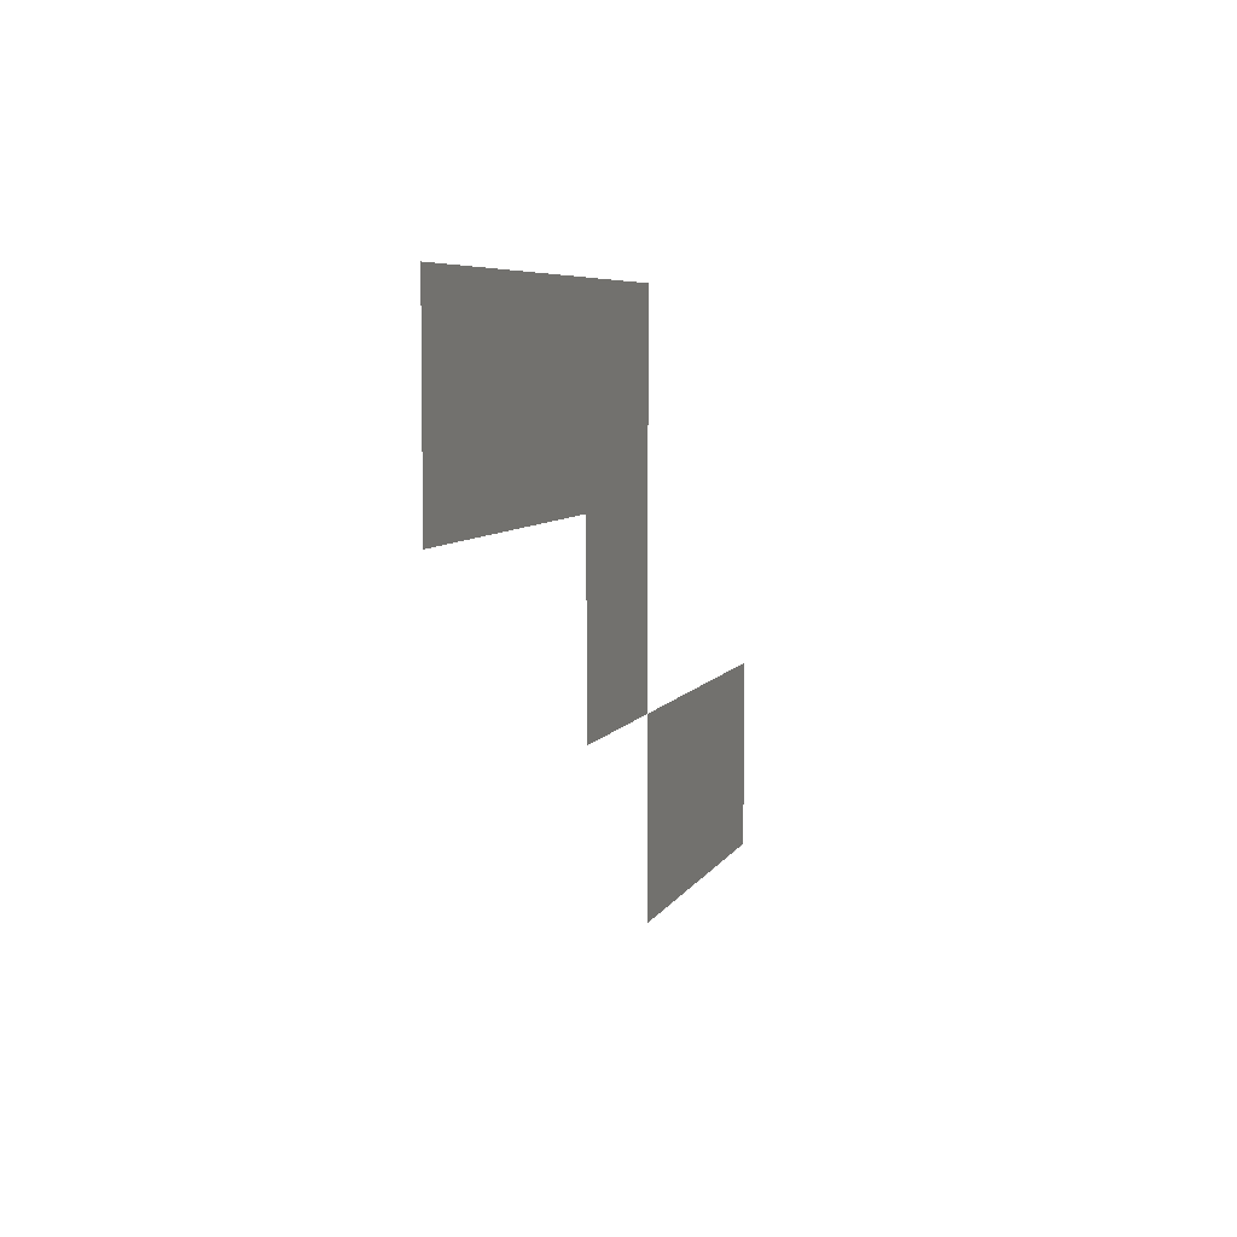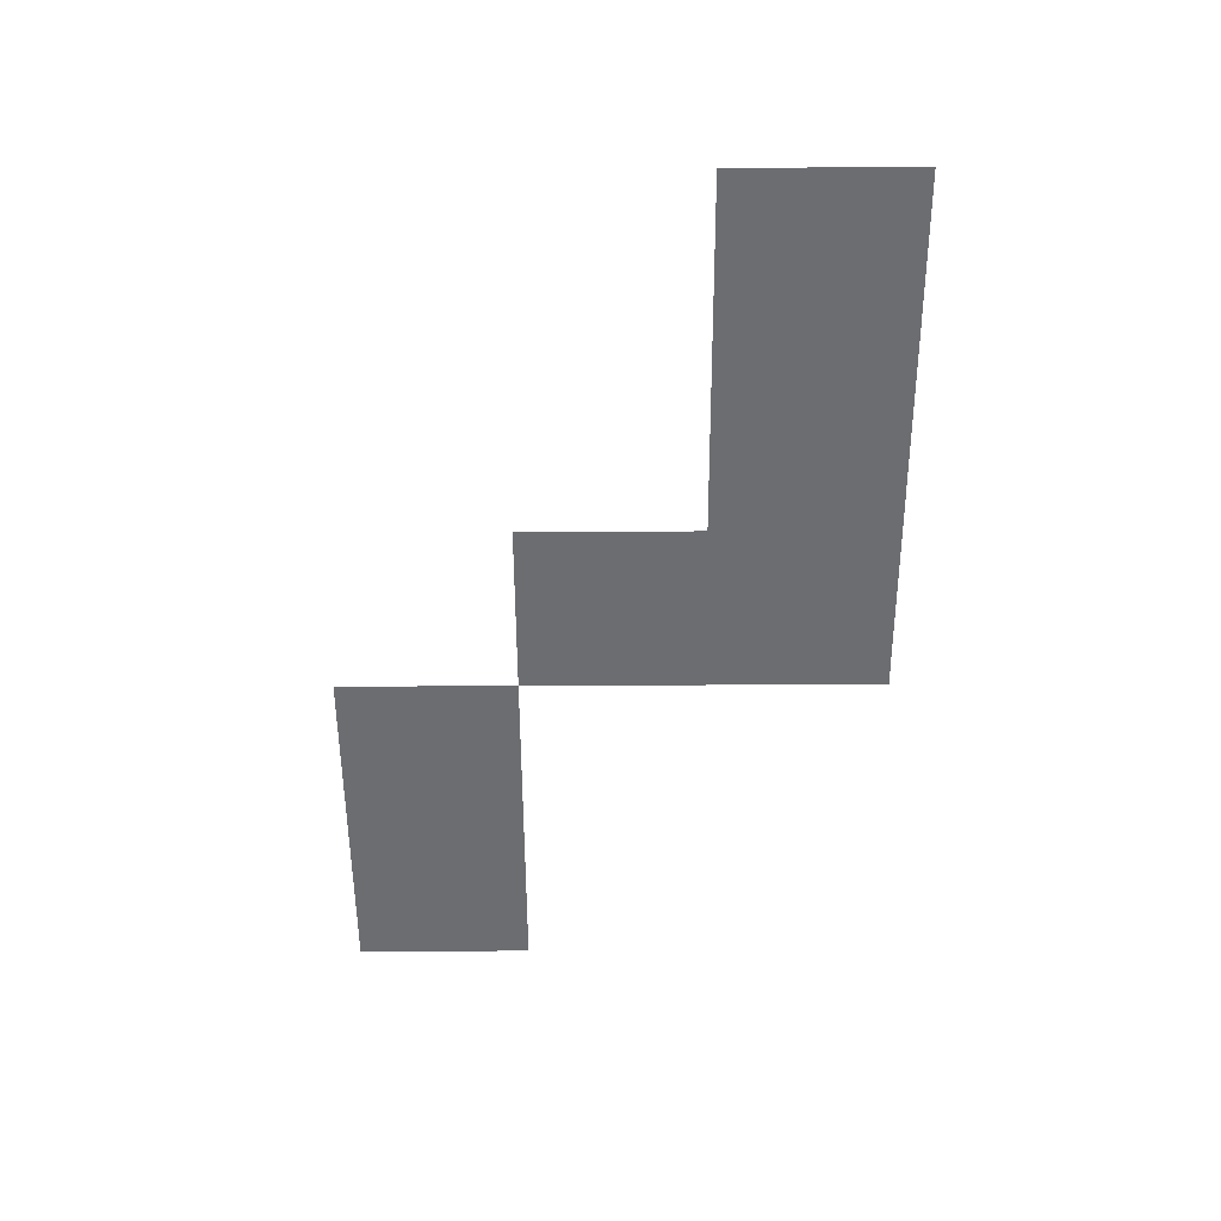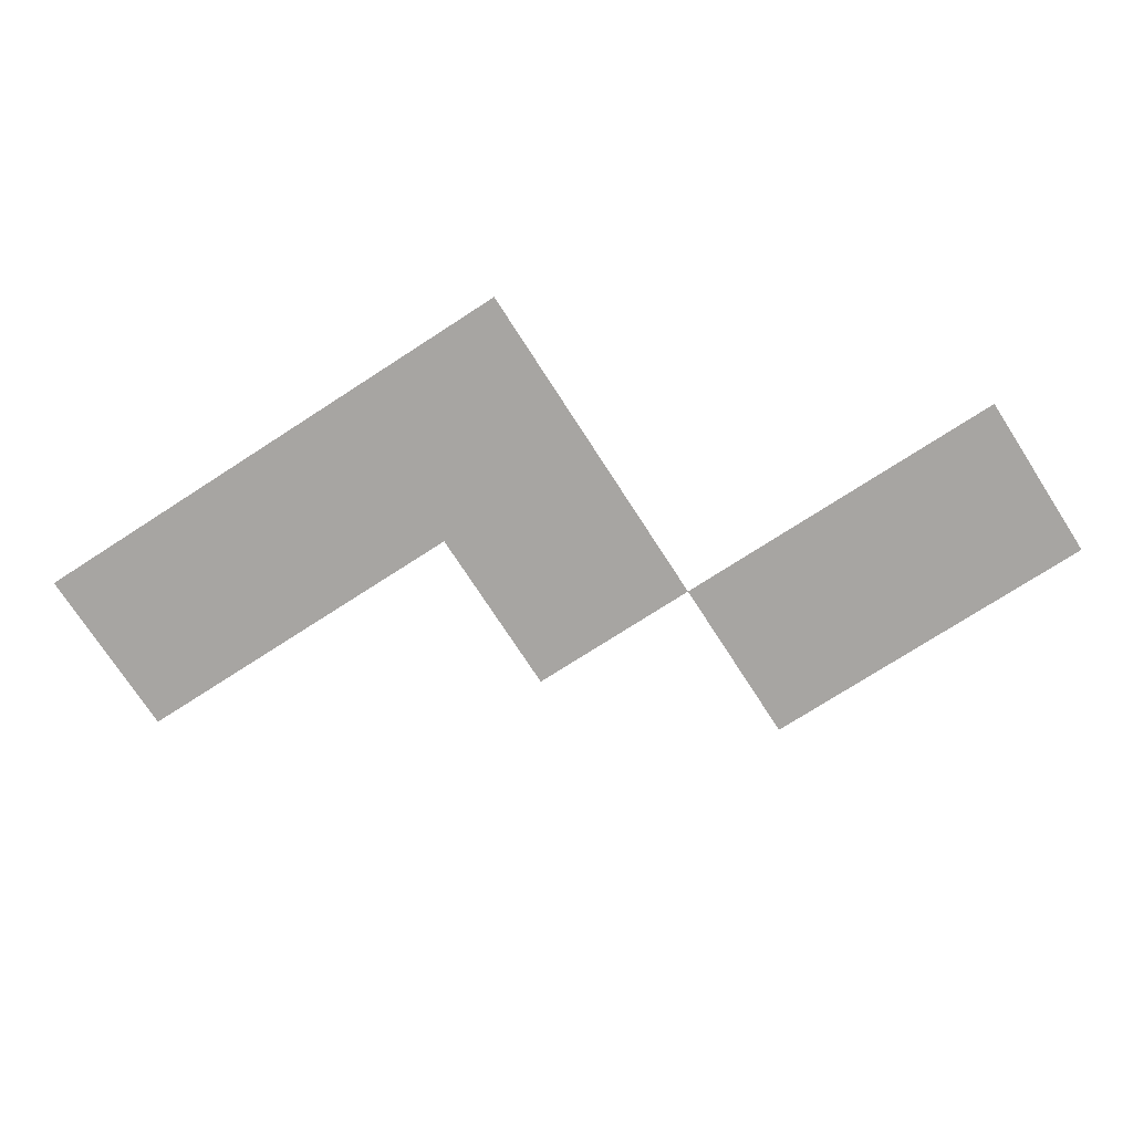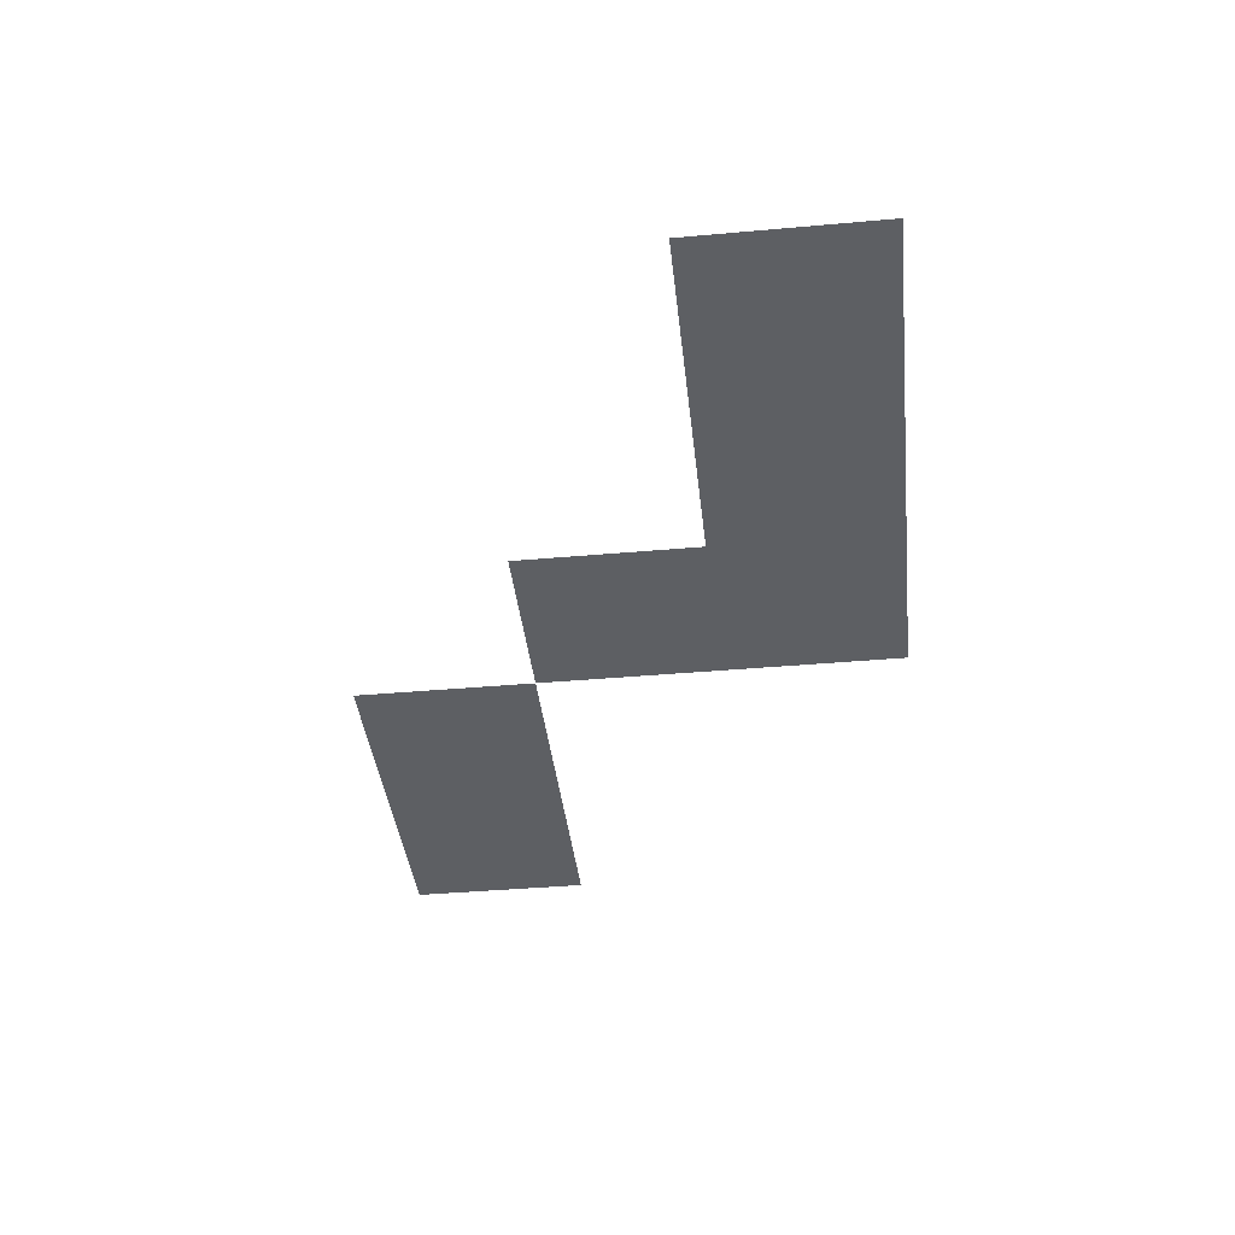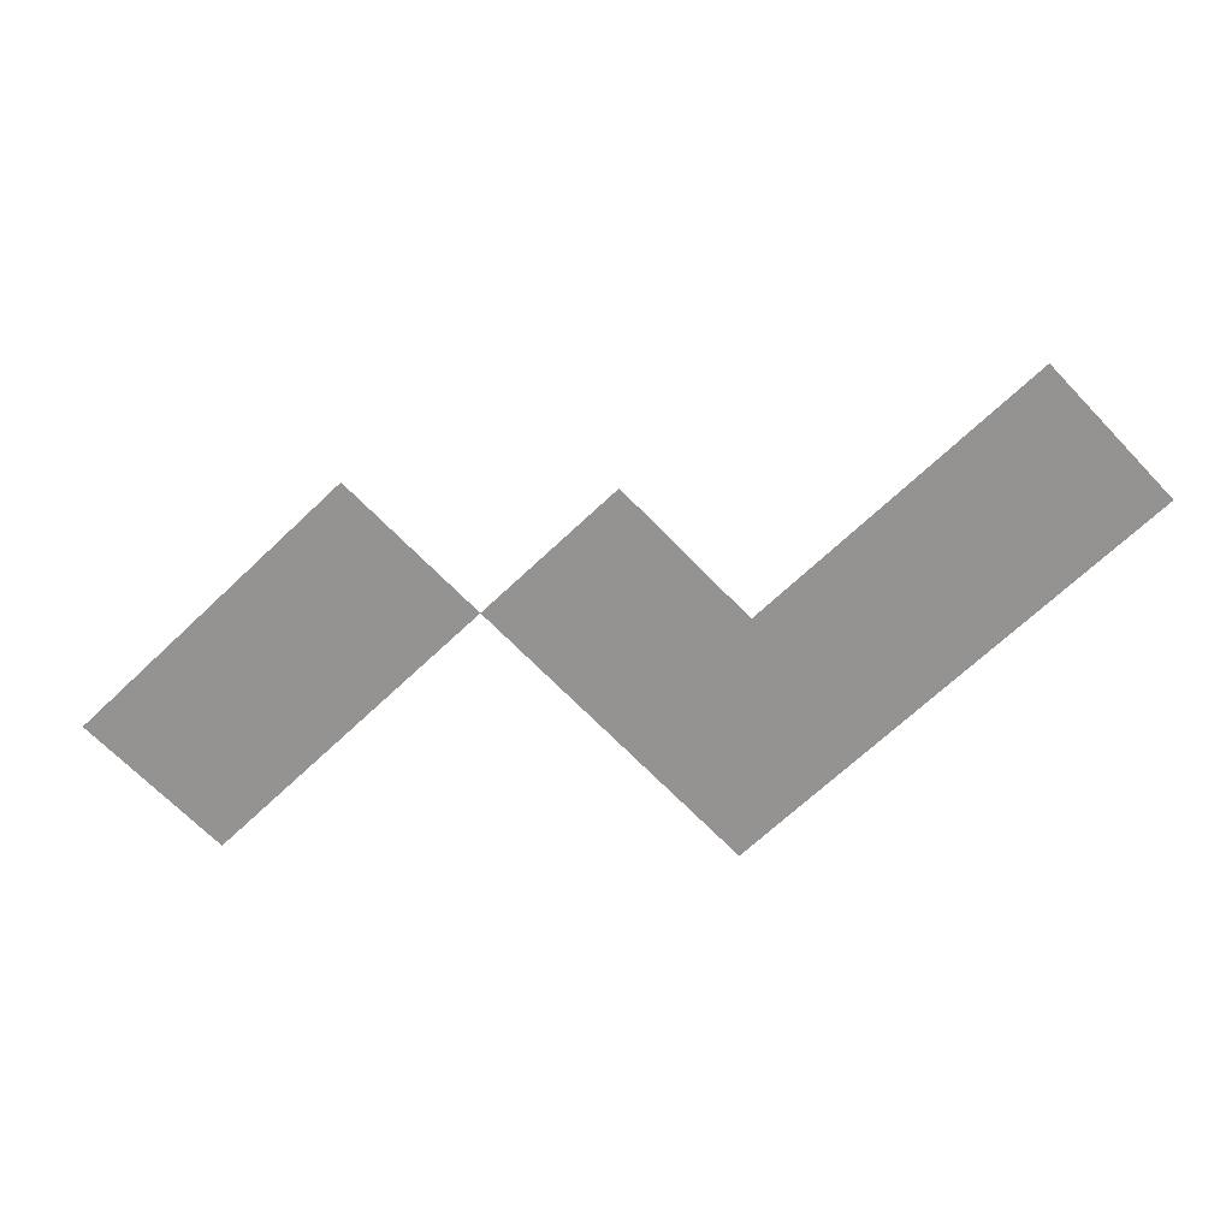
<metadata>
{"format":"obj","ext":"obj","renderer":"f3d","projection":"perspective","resolution":1024,"background":"white","views":[{"elev":6.1,"azim":105.9,"up":"+Y"},{"elev":-54.0,"azim":90.3,"up":"+Z"},{"elev":-73.9,"azim":-147.1,"up":"+Z"},{"elev":-40.0,"azim":96.3,"up":"+Z"},{"elev":-66.8,"azim":43.7,"up":"+Z"}]}
</metadata>
<code>
v 0 -96 0
v -16 -96 0
v -16 -80 0
v 0 -80 0
v -16 -96 0
v -32 -96 0
v -32 -80 0
v -16 -80 0
v -32 -96 0
v -48 -96 0
v -48 -80 0
v -32 -80 0
v -32 -112 0
v -48 -112 0
v -48 -96 0
v -32 -96 0
v -48 -128 0
v -64 -128 0
v -64 -112 0
v -48 -112 0
v -64 -128 0
v -80 -128 0
v -80 -112 0
v -64 -112 0
g Map1_mesh_0299
f 1 2 3 4
f 5 6 7 8
f 9 10 11 12
f 13 14 15 16
f 17 18 19 20
f 21 22 23 24

</code>
